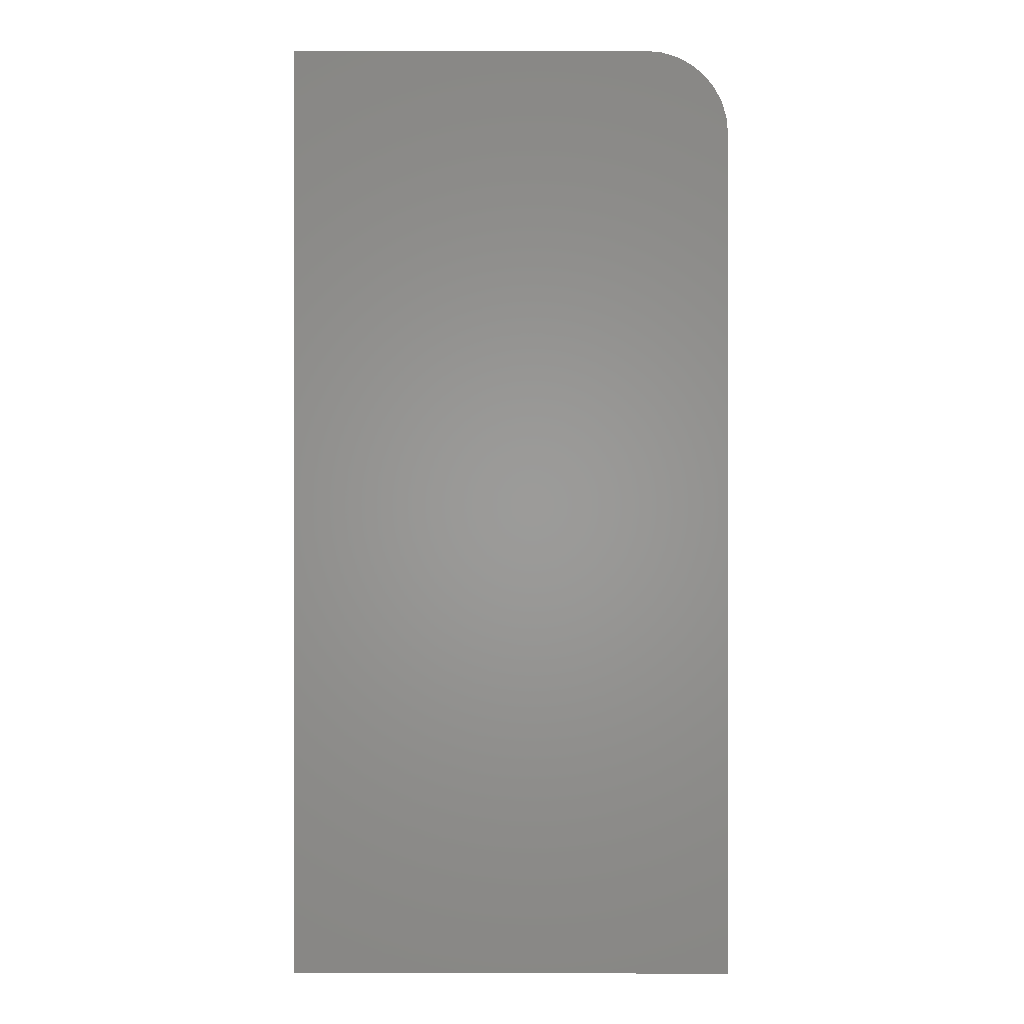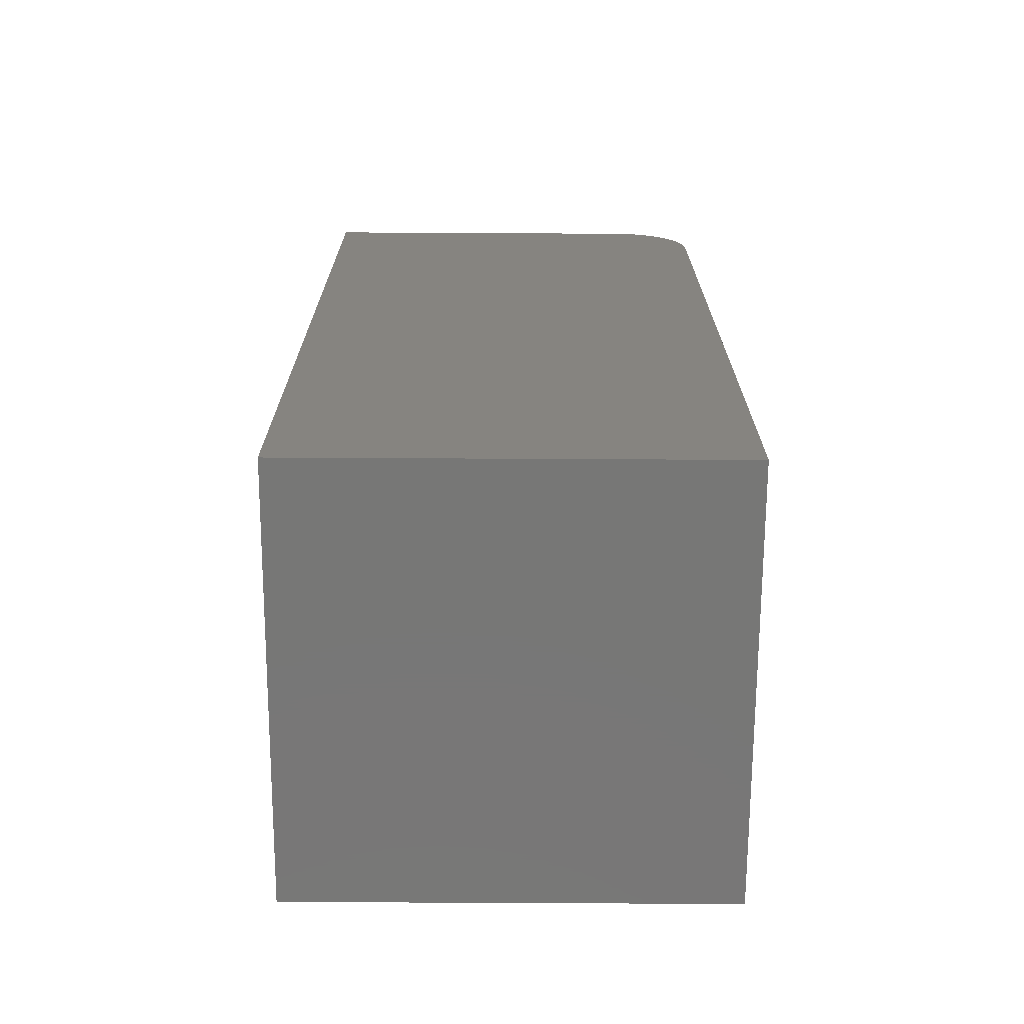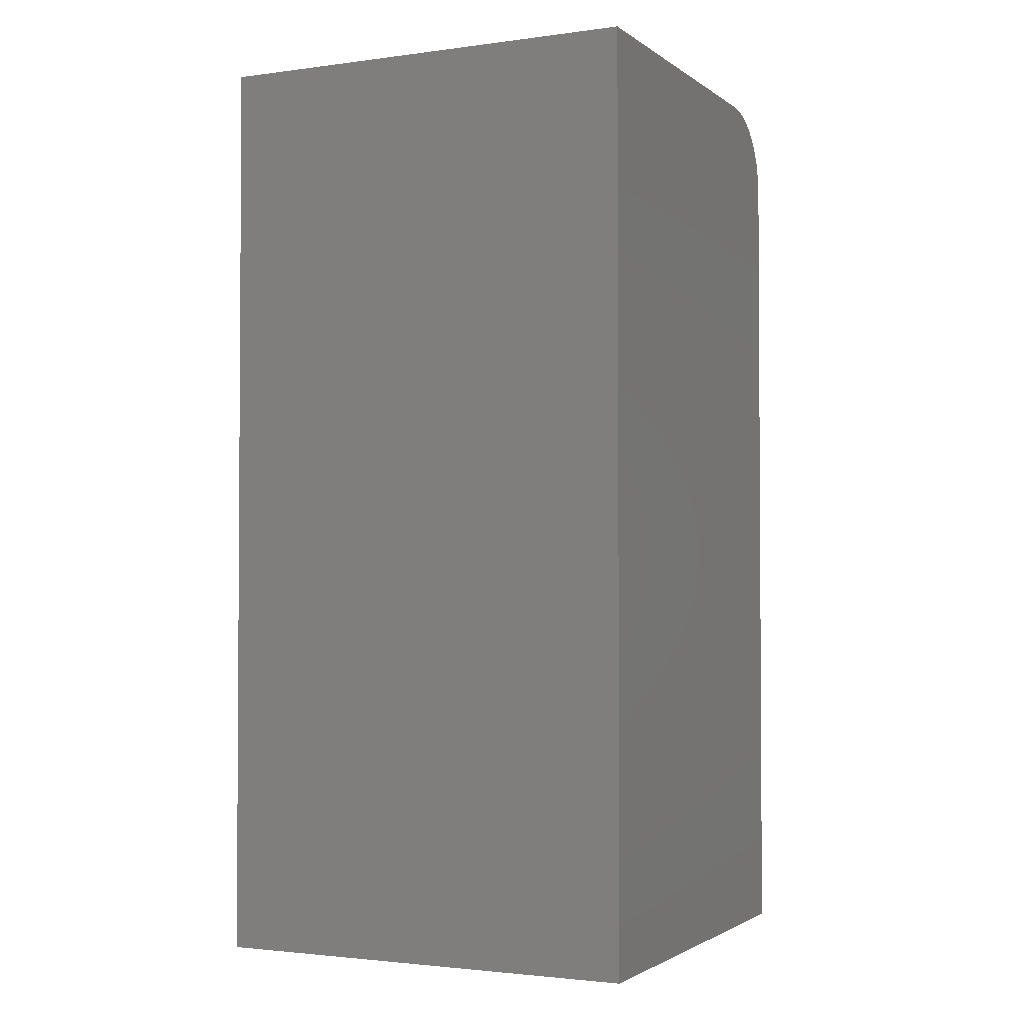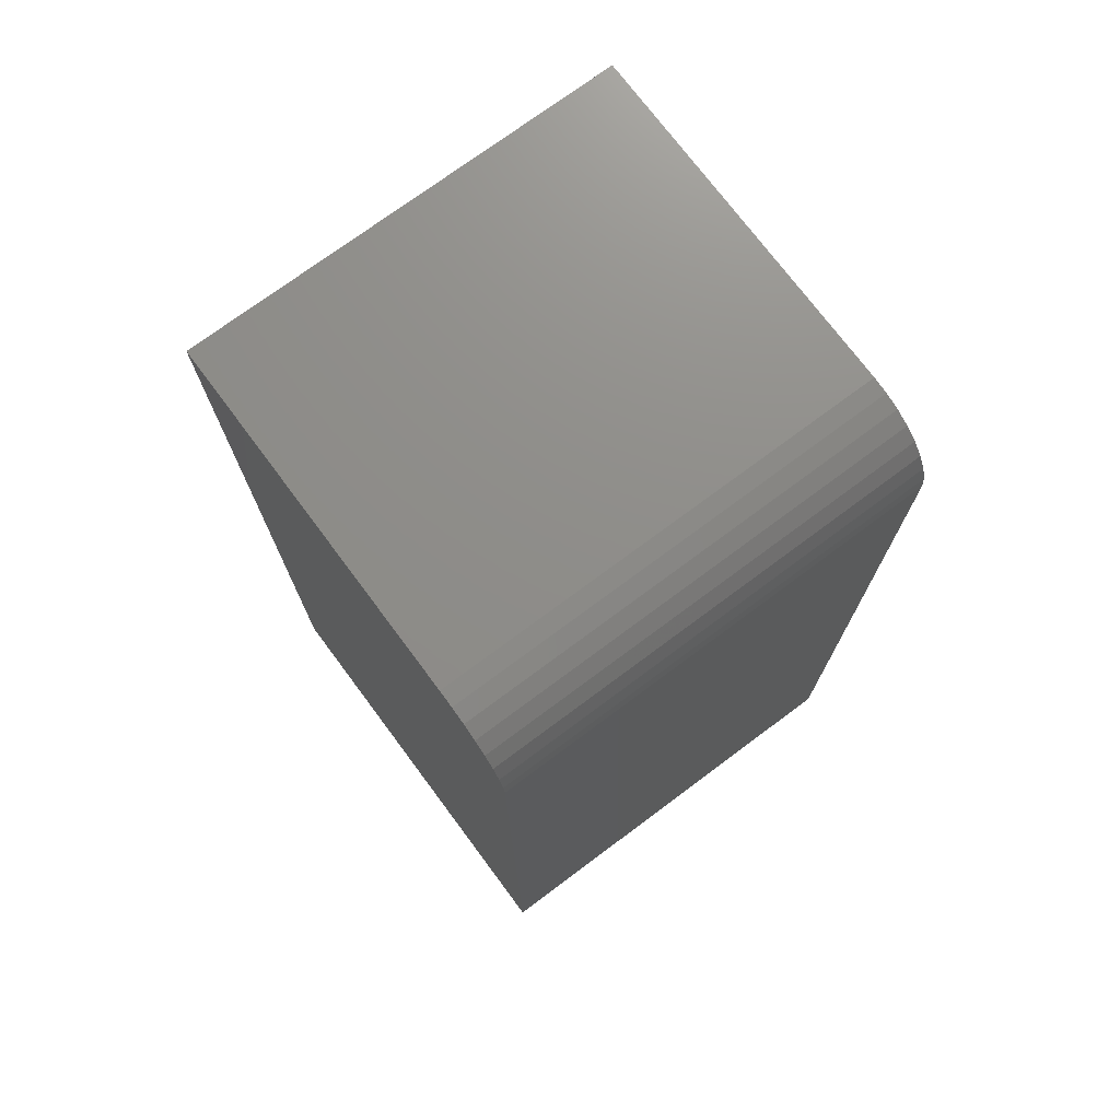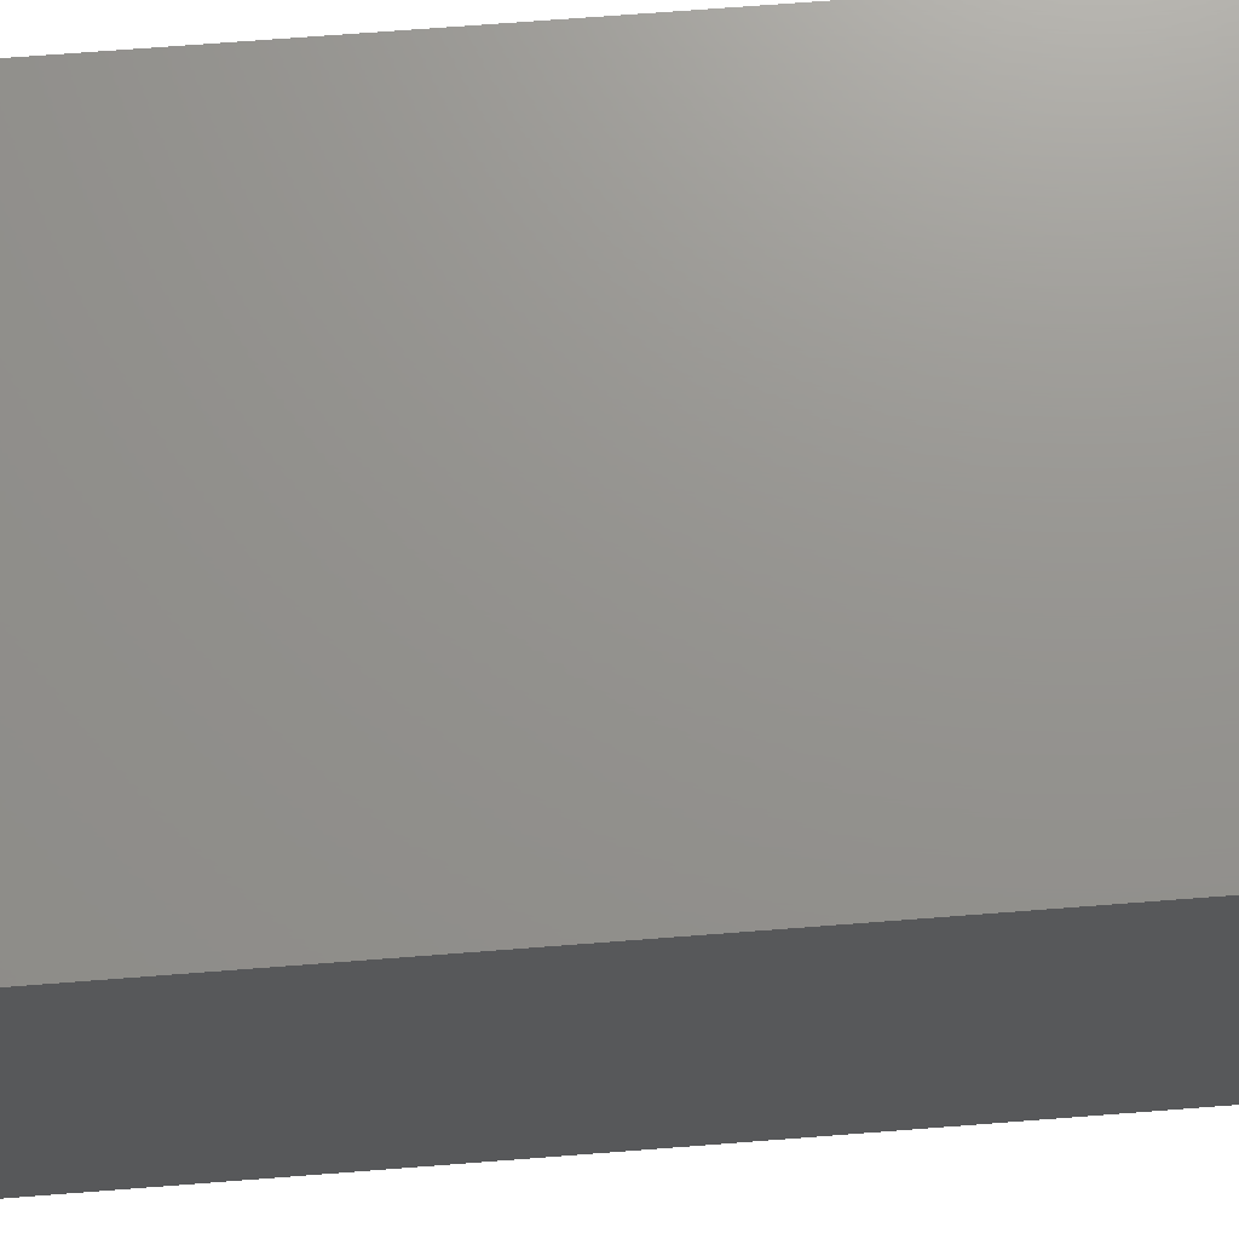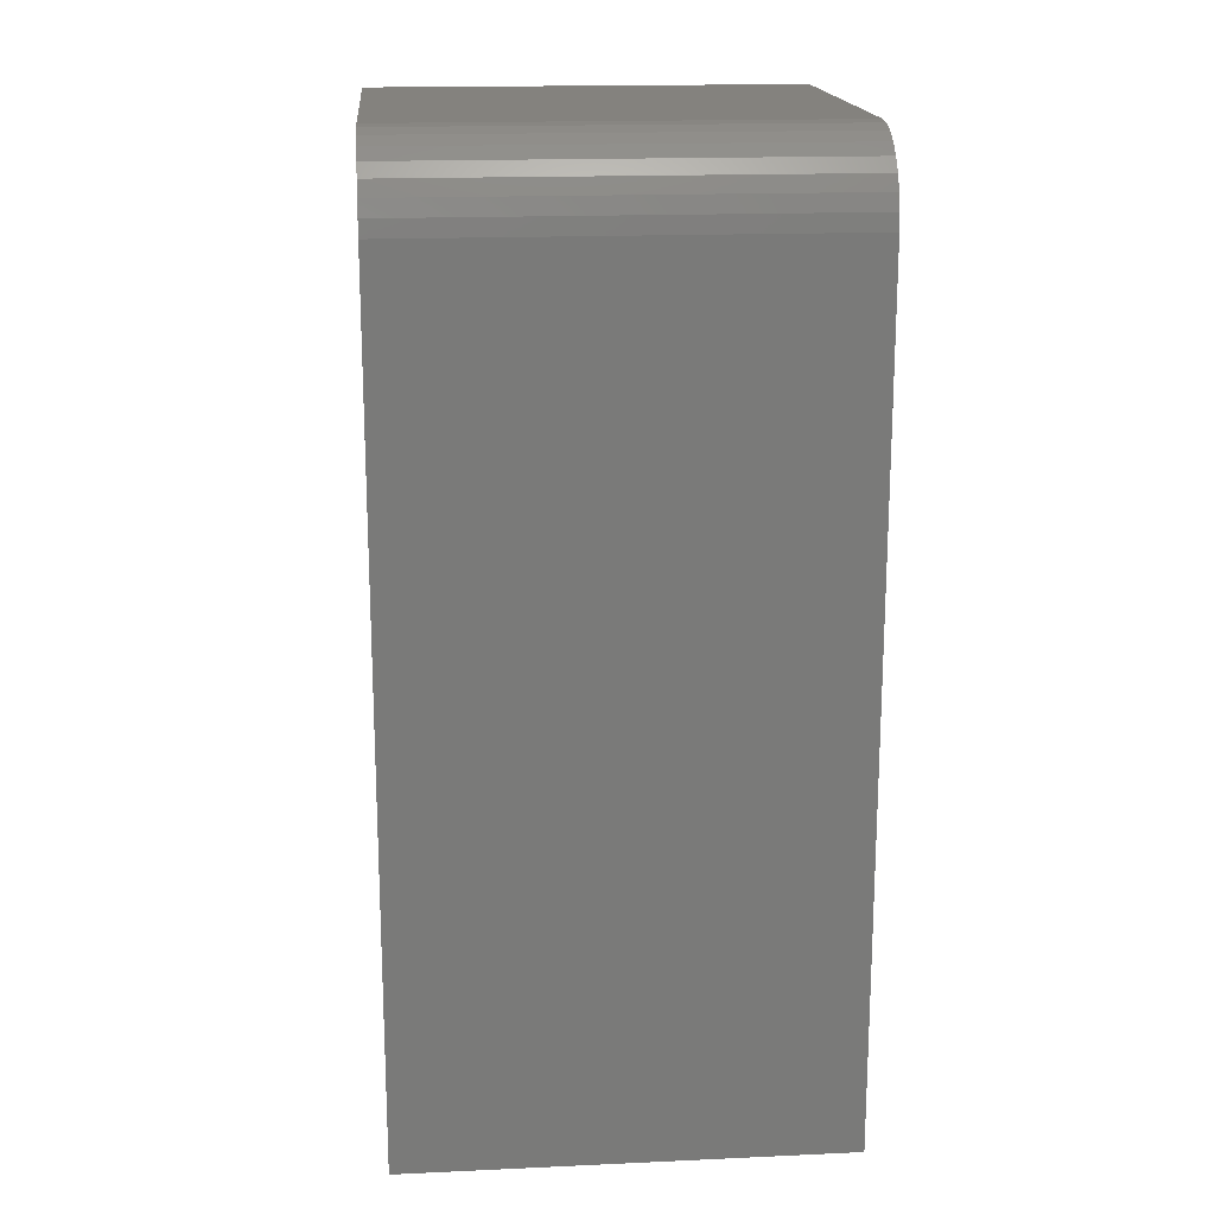
<metadata>
{"format":"stl","ext":"stl","renderer":"f3d","projection":"perspective","resolution":1024,"background":"white","views":[{"elev":0.1,"azim":-89.7,"up":"+Z"},{"elev":-69.9,"azim":-90.3,"up":"+Z"},{"elev":-2.2,"azim":-154.5,"up":"+Z"},{"elev":74.0,"azim":-36.7,"up":"+Z"},{"elev":71.3,"azim":85.6,"up":"+Y"},{"elev":17.5,"azim":-5.1,"up":"+Z"}]}
</metadata>
<code>
# stl→obj: 24 verts, 44 faces
v -0.4297 -0.2656 0.8516
v 0.4375 -0.2656 0.8516
v -0.4297 0.4375 0.8516
v 0.4375 0.4375 0.8516
v -0.4297 0.4375 -0.9922
v -0.4297 -0.4297 -0.9922
v -0.4297 -0.4297 0.6875
v -0.4297 -0.4265 0.7195
v -0.4297 -0.4172 0.7503
v -0.4297 -0.402 0.7786
v -0.4297 -0.3816 0.8035
v -0.4297 -0.3568 0.8239
v -0.4297 -0.3284 0.8391
v -0.4297 -0.2976 0.8484
v 0.4375 -0.2976 0.8484
v 0.4375 -0.3284 0.8391
v 0.4375 -0.3568 0.8239
v 0.4375 -0.3816 0.8035
v 0.4375 -0.402 0.7786
v 0.4375 -0.4172 0.7503
v 0.4375 -0.4265 0.7195
v 0.4375 -0.4297 0.6875
v 0.4375 -0.4297 -0.9922
v 0.4375 0.4375 -0.9922
f 1 2 3
f 3 2 4
f 3 5 6
f 3 6 7
f 3 7 8
f 3 8 9
f 3 9 10
f 3 10 11
f 3 11 12
f 3 12 13
f 3 13 14
f 3 14 1
f 4 2 15
f 4 15 16
f 4 16 17
f 4 17 18
f 4 18 19
f 4 19 20
f 4 20 21
f 4 21 22
f 4 22 23
f 4 23 24
f 6 23 7
f 7 23 22
f 7 22 8
f 8 22 21
f 8 21 9
f 9 21 20
f 9 20 10
f 10 20 19
f 10 19 11
f 11 19 18
f 11 18 12
f 12 18 17
f 12 17 13
f 13 17 16
f 13 16 14
f 14 16 15
f 14 15 1
f 1 15 2
f 6 5 23
f 23 5 24
f 24 5 4
f 4 5 3

</code>
